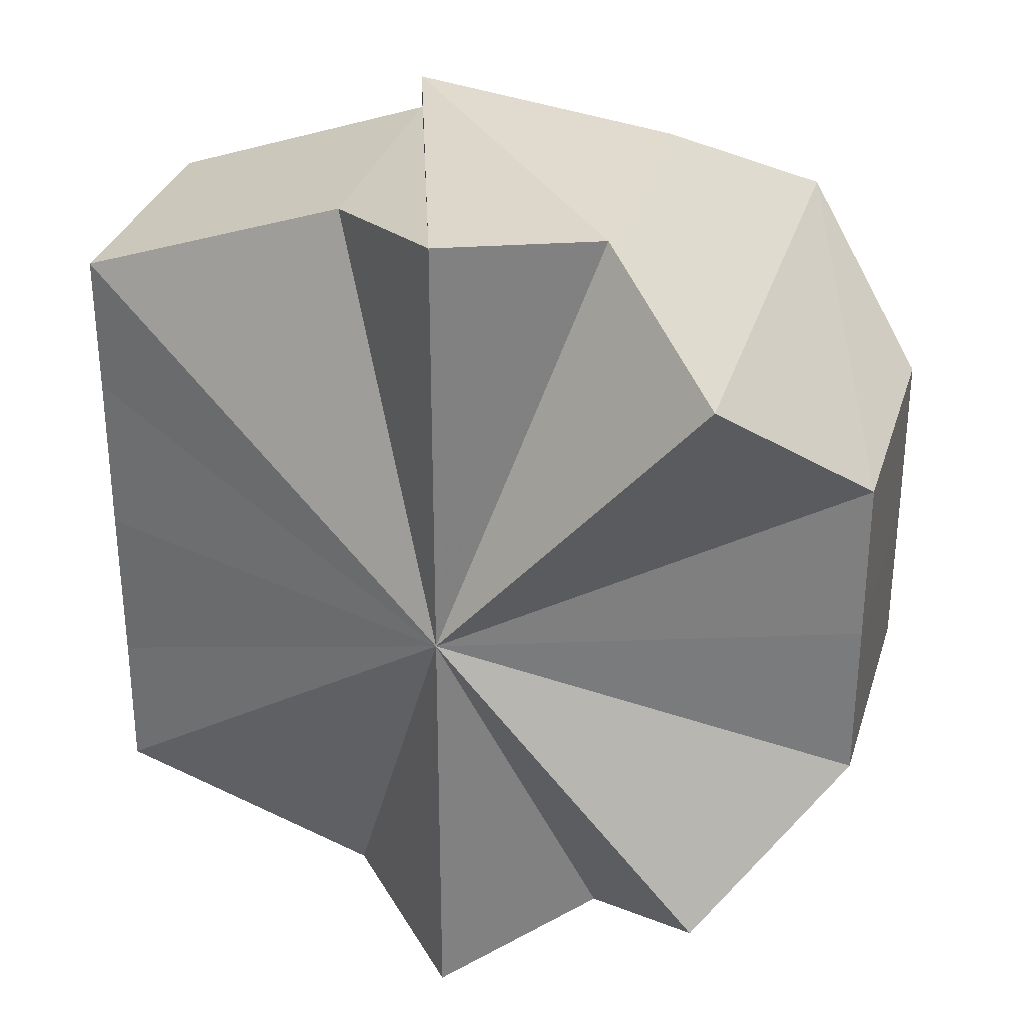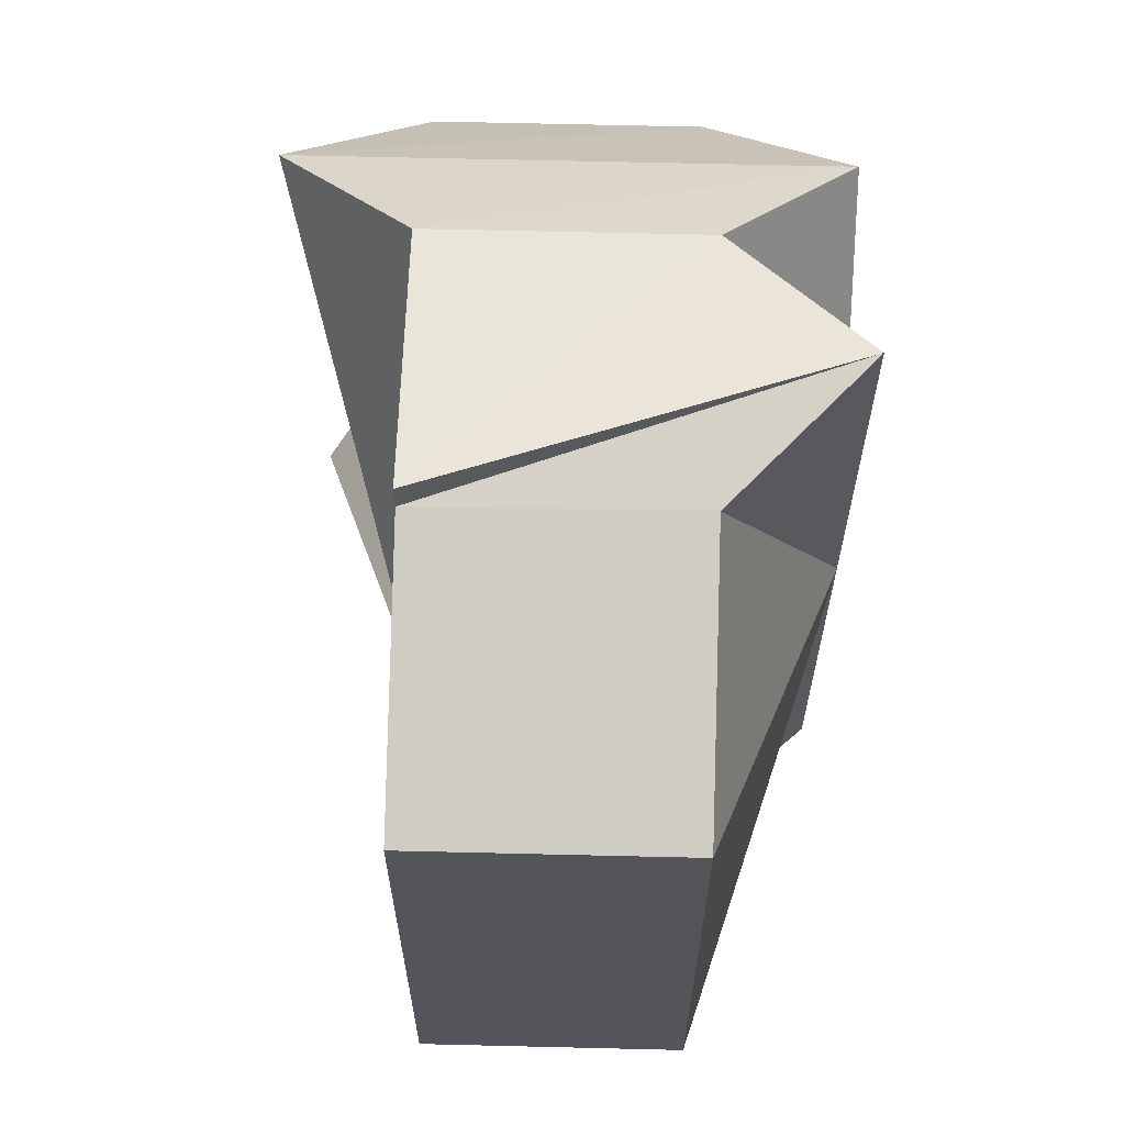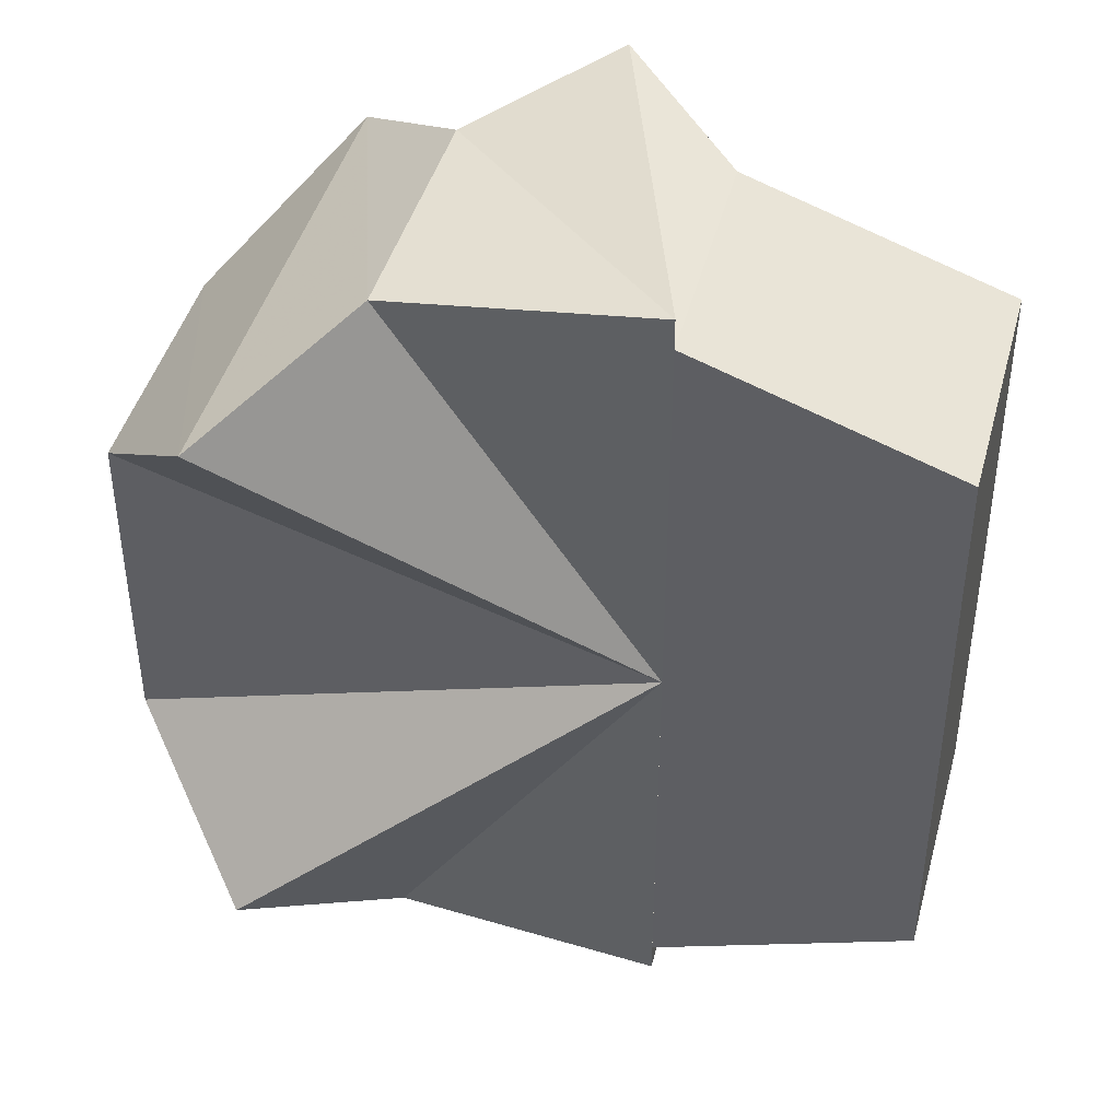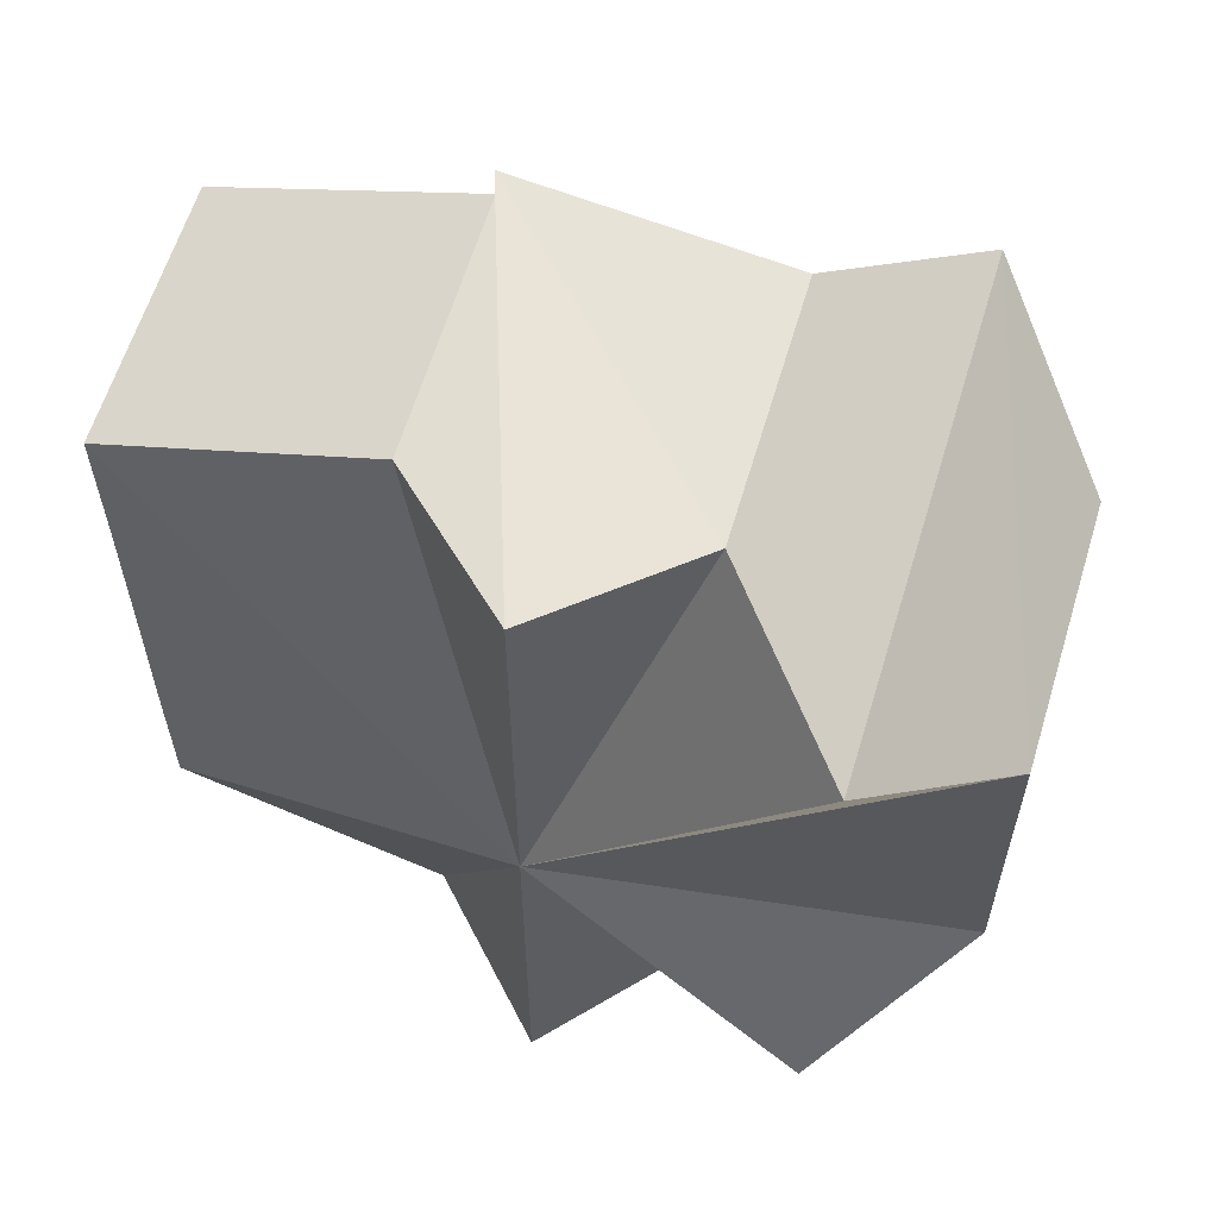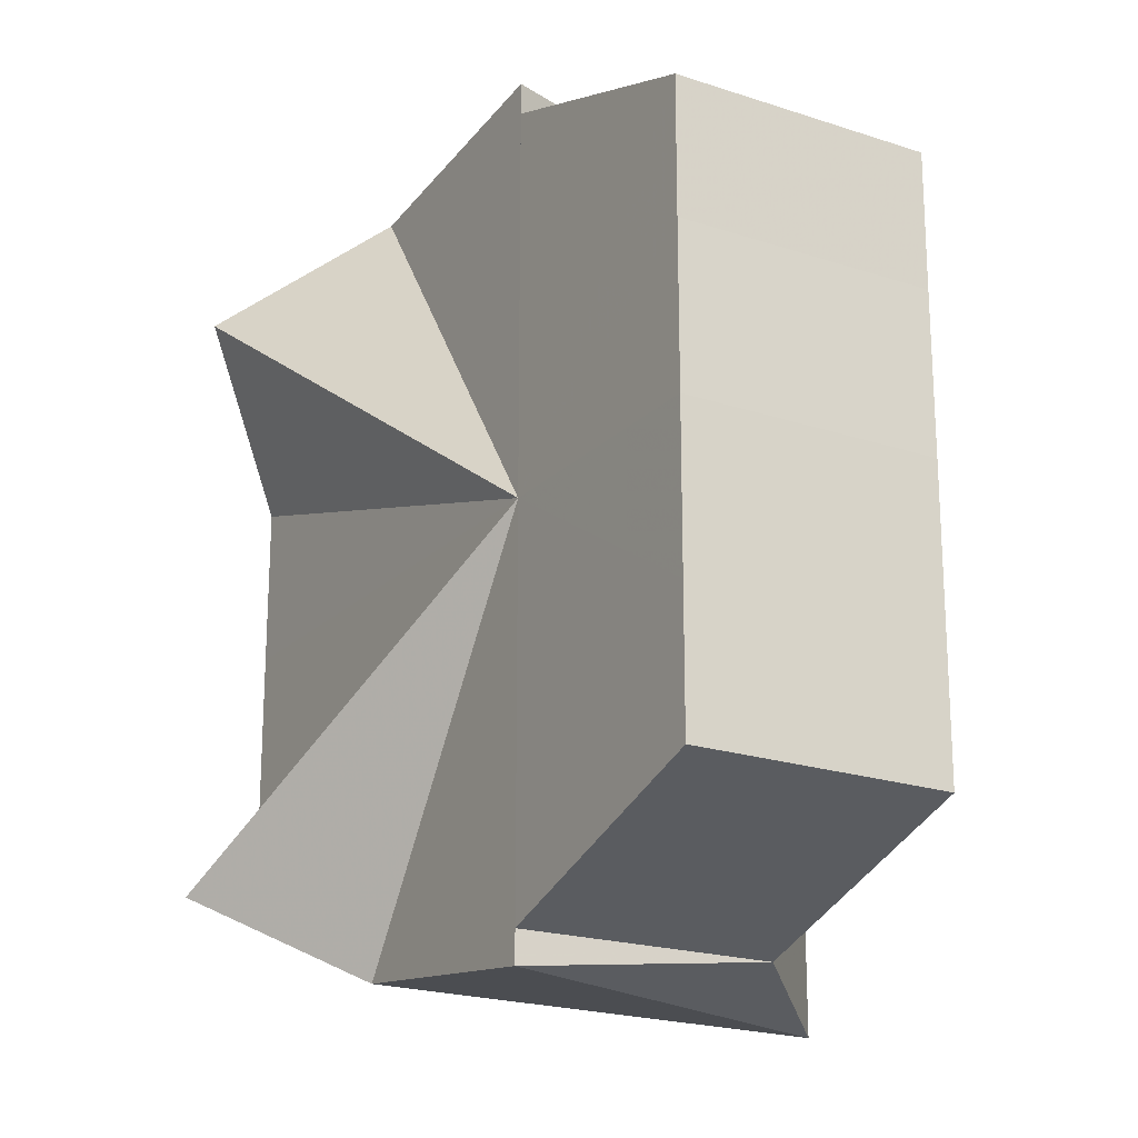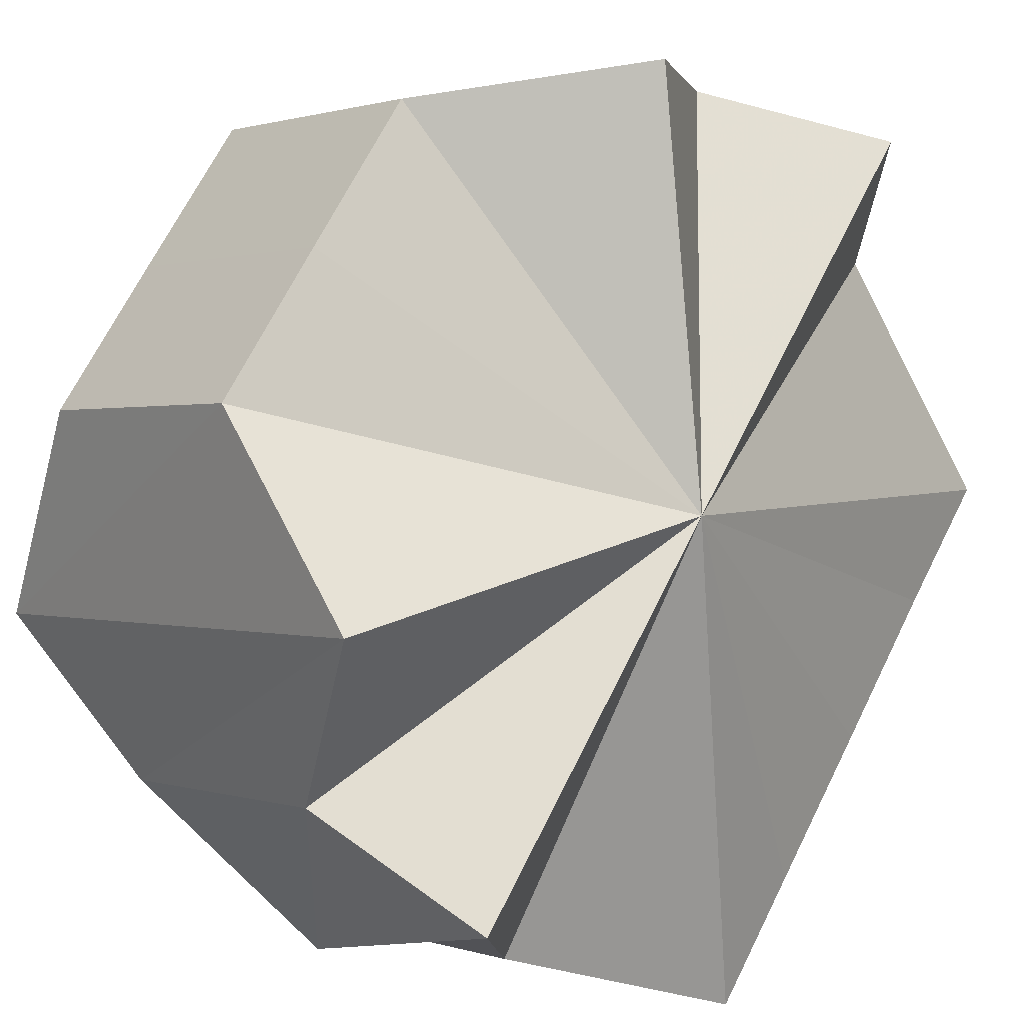
<metadata>
{"format":"obj","ext":"obj","renderer":"f3d","projection":"perspective","resolution":1024,"background":"white","views":[{"elev":31.1,"azim":150.7,"up":"+Z"},{"elev":65.1,"azim":46.2,"up":"+Z"},{"elev":43.1,"azim":-30.4,"up":"+Z"},{"elev":61.3,"azim":151.6,"up":"+Z"},{"elev":-20.7,"azim":13.8,"up":"+Z"},{"elev":67.0,"azim":26.3,"up":"+Y"}]}
</metadata>
<code>
o 15853
v 2244 1876 9.017
v 2244 1876 9.025
v 2244 1876 9.017
v 2244 1876 9.017
v 2244 1876 9.025
v 2244 1876 9.008
v 2244 1876 9.017
v 2244 1876 9.001
v 2244 1876 9.008
v 2244 1876 9.008
v 2244 1876 8.996
v 2244 1876 9.001
v 2244 1876 9.001
v 2244 1876 9.033
v 2244 1876 9.025
v 2244 1876 9.033
v 2244 1876 9.038
v 2244 1876 9.038
v 2244 1876 9.033
v 2244 1876 9.001
v 2244 1876 9.008
v 2244 1876 8.996
v 2244 1876 9.017
v 2244 1876 8.994
v 2244 1876 9.039
v 2244 1876 9.038
v 2244 1876 9.025
v 2244 1876 9.033
v 2244 1876 9.038
v 2244 1876 9.017
v 2244 1876 9.039
v 2244 1876 8.996
v 2244 1876 8.994
v 2244 1876 8.996
v 2244 1876 8.994
v 2244 1876 8.994
v 2244 1876 8.996
v 2244 1876 8.994
v 2244 1876 9.001
v 2244 1876 8.996
v 2244 1876 9.008
v 2244 1876 9.001
v 2244 1876 9.017
v 2244 1876 9.008
v 2244 1876 9.017
v 2244 1876 9.017
v 2244 1876 9.025
v 2244 1876 9.025
v 2244 1876 9.025
v 2244 1876 9.033
v 2244 1876 9.038
v 2244 1876 9.033
v 2244 1876 9.039
v 2244 1876 9.038
v 2244 1876 9.039
v 2244 1876 9.038
v 2244 1876 9.033
v 2244 1876 9.038
v 2244 1876 9.025
v 2244 1876 9.033
v 2244 1876 9.038
v 2244 1876 9.039
v 2244 1876 9.038
v 2244 1876 9.039
v 2244 1876 9.039
v 2244 1876 9.017
v 2244 1876 9.038
v 2244 1876 9.033
v 2244 1876 9.025
v 2244 1876 9.017
v 2244 1876 9.008
v 2244 1876 9.001
v 2244 1876 8.996
v 2244 1876 8.994
v 2244 1876 9.033
v 2244 1876 9.038
v 2244 1876 9.025
v 2244 1876 9.017
v 2244 1876 9.008
v 2244 1876 9.001
v 2244 1876 8.996
v 2244 1876 9.008
v 2244 1876 9.001
v 2244 1876 9.008
v 2244 1876 8.996
v 2244 1876 9.001
v 2244 1876 8.994
v 2244 1876 8.996
f 1 2 3
f 4 2 5
f 6 1 4
f 7 2 1
f 8 9 6
f 9 1 10
f 7 1 9
f 11 12 8
f 12 9 13
f 7 9 12
f 2 14 15
f 7 14 2
f 5 14 16
f 16 17 18
f 14 17 19
f 7 17 14
f 7 20 21
f 7 22 20
f 23 24 22
f 23 25 26
f 7 27 28
f 7 28 29
f 30 29 31
f 30 32 33
f 7 12 32
f 32 12 34
f 35 32 34
f 36 32 35
f 37 36 38
f 39 40 37
f 41 42 39
f 43 44 41
f 7 44 45
f 45 44 46
f 47 45 43
f 7 45 48
f 48 45 49
f 50 48 47
f 51 52 50
f 53 54 51
f 55 56 53
f 56 57 58
f 57 59 60
f 61 62 63
f 63 64 65
f 66 65 67
f 66 67 68
f 66 68 69
f 66 69 70
f 66 70 71
f 66 71 72
f 66 72 73
f 66 73 74
f 66 75 76
f 66 77 75
f 66 78 77
f 66 79 78
f 66 80 79
f 66 81 80
f 82 83 84
f 83 85 86
f 85 87 88

</code>
